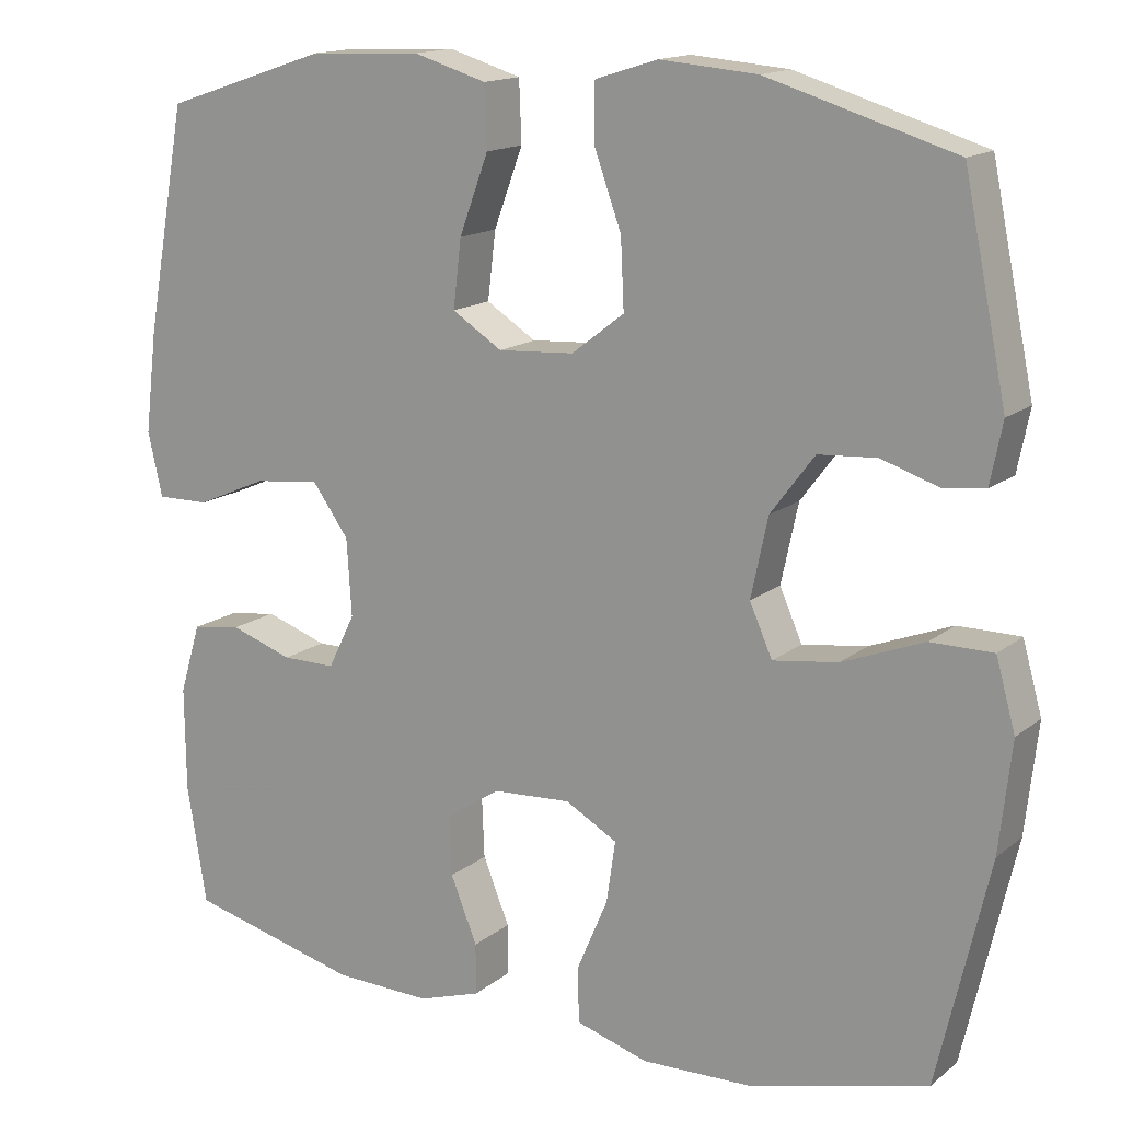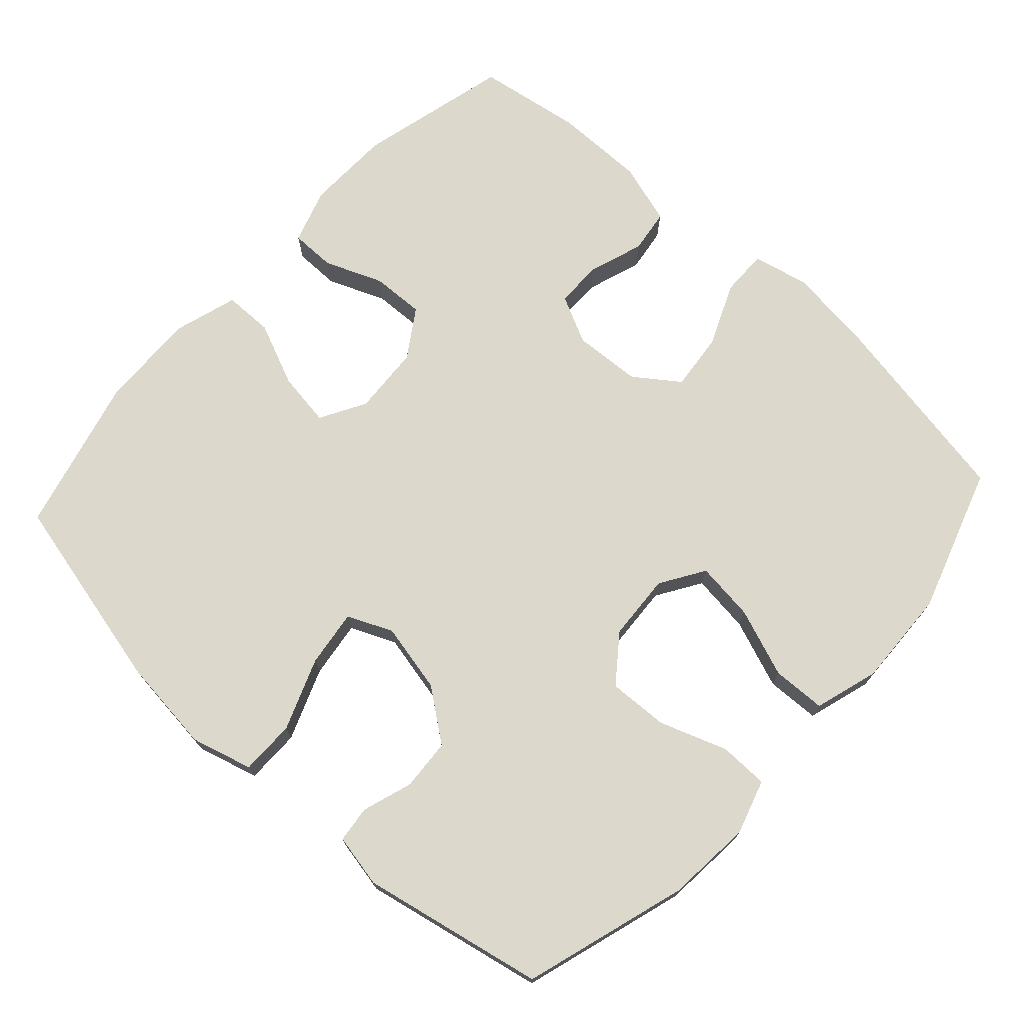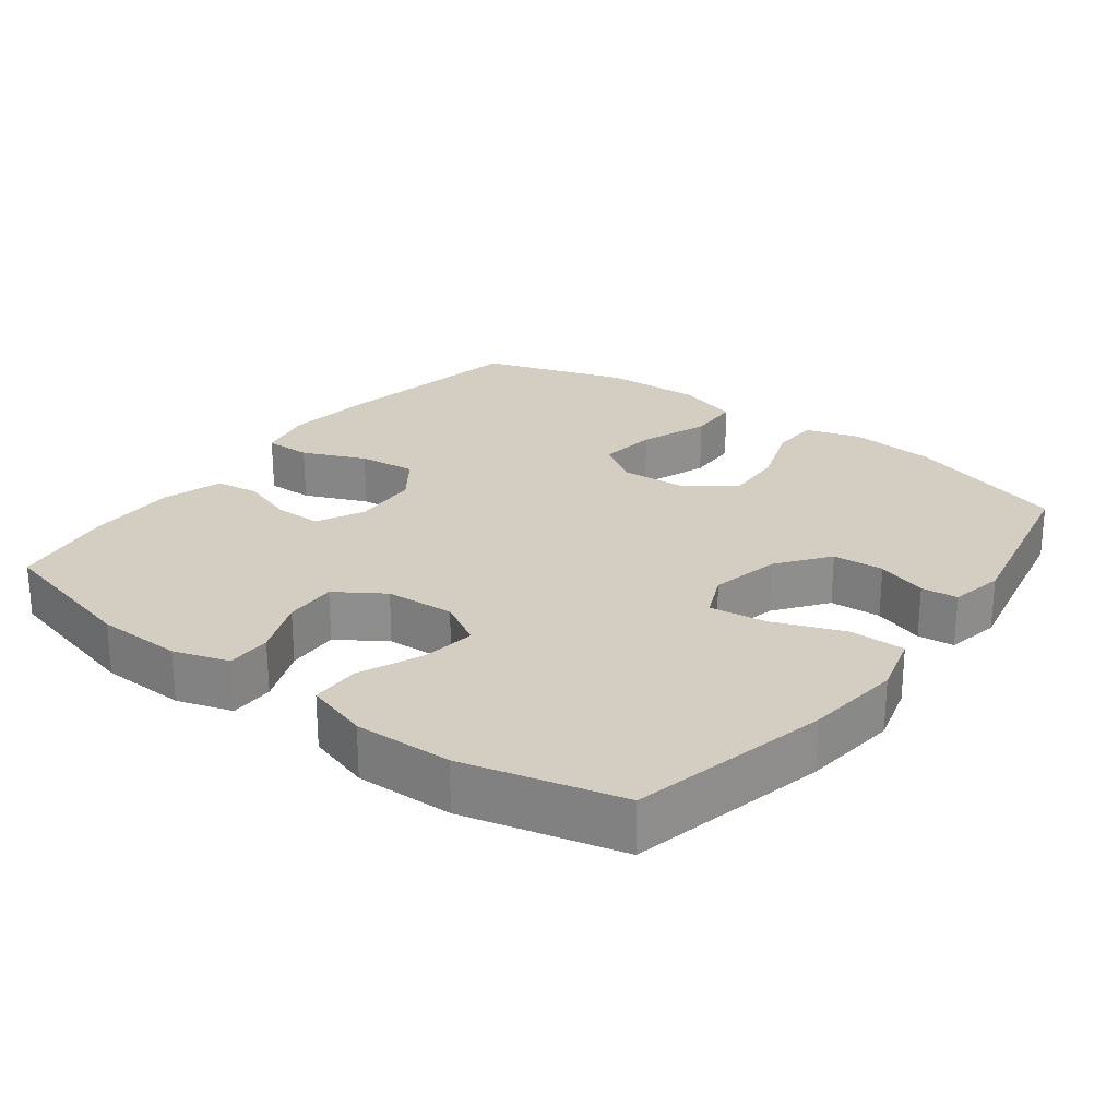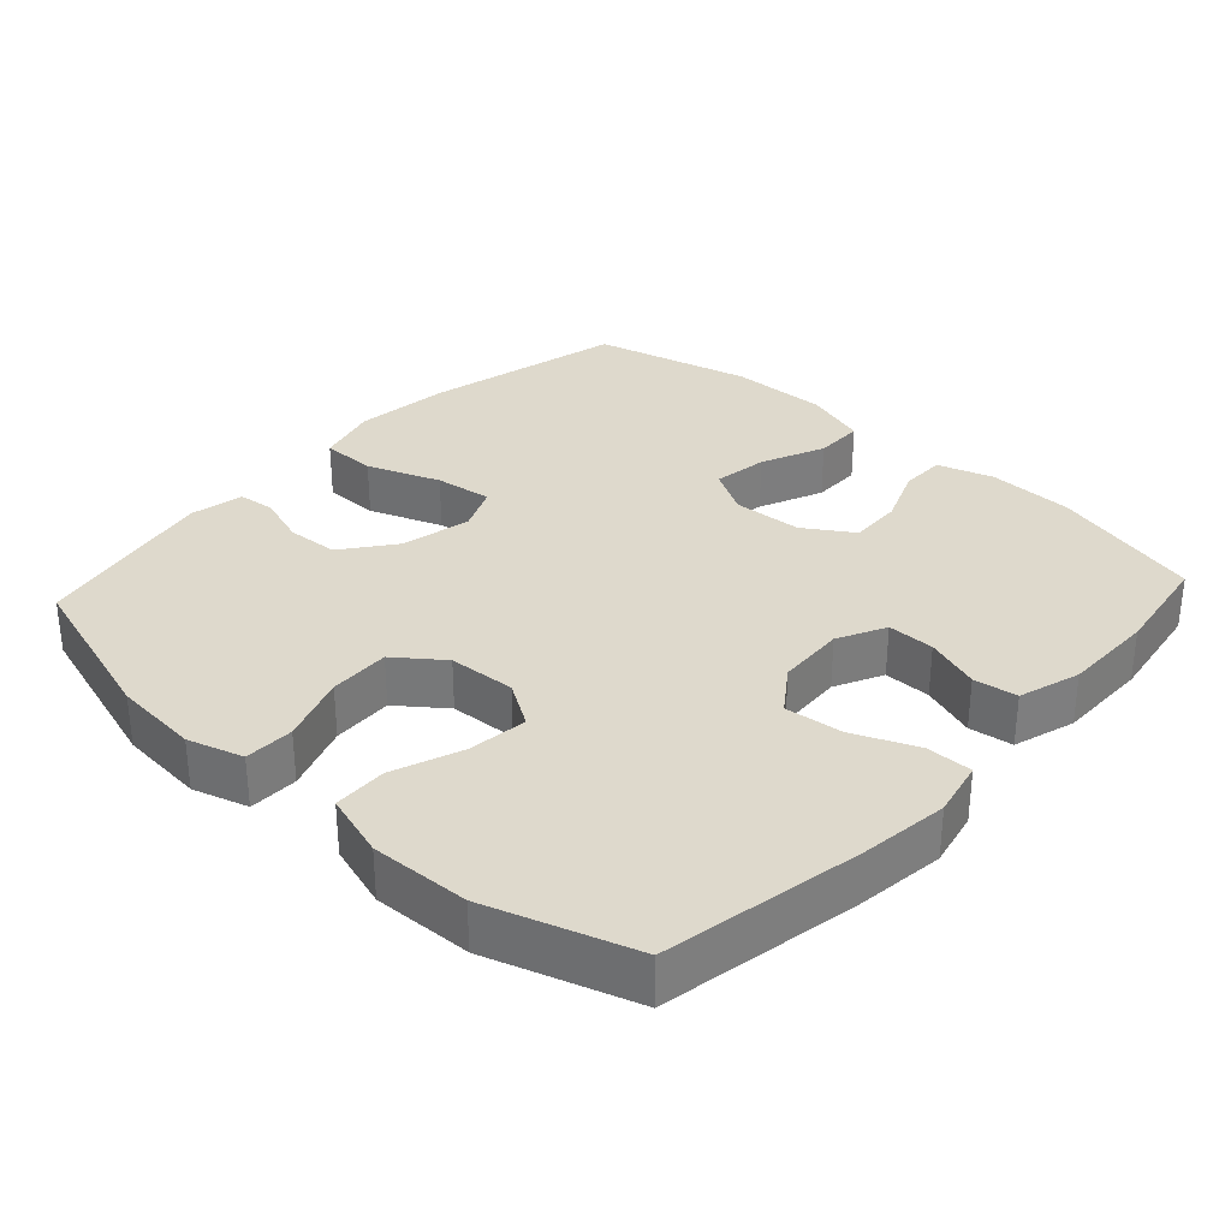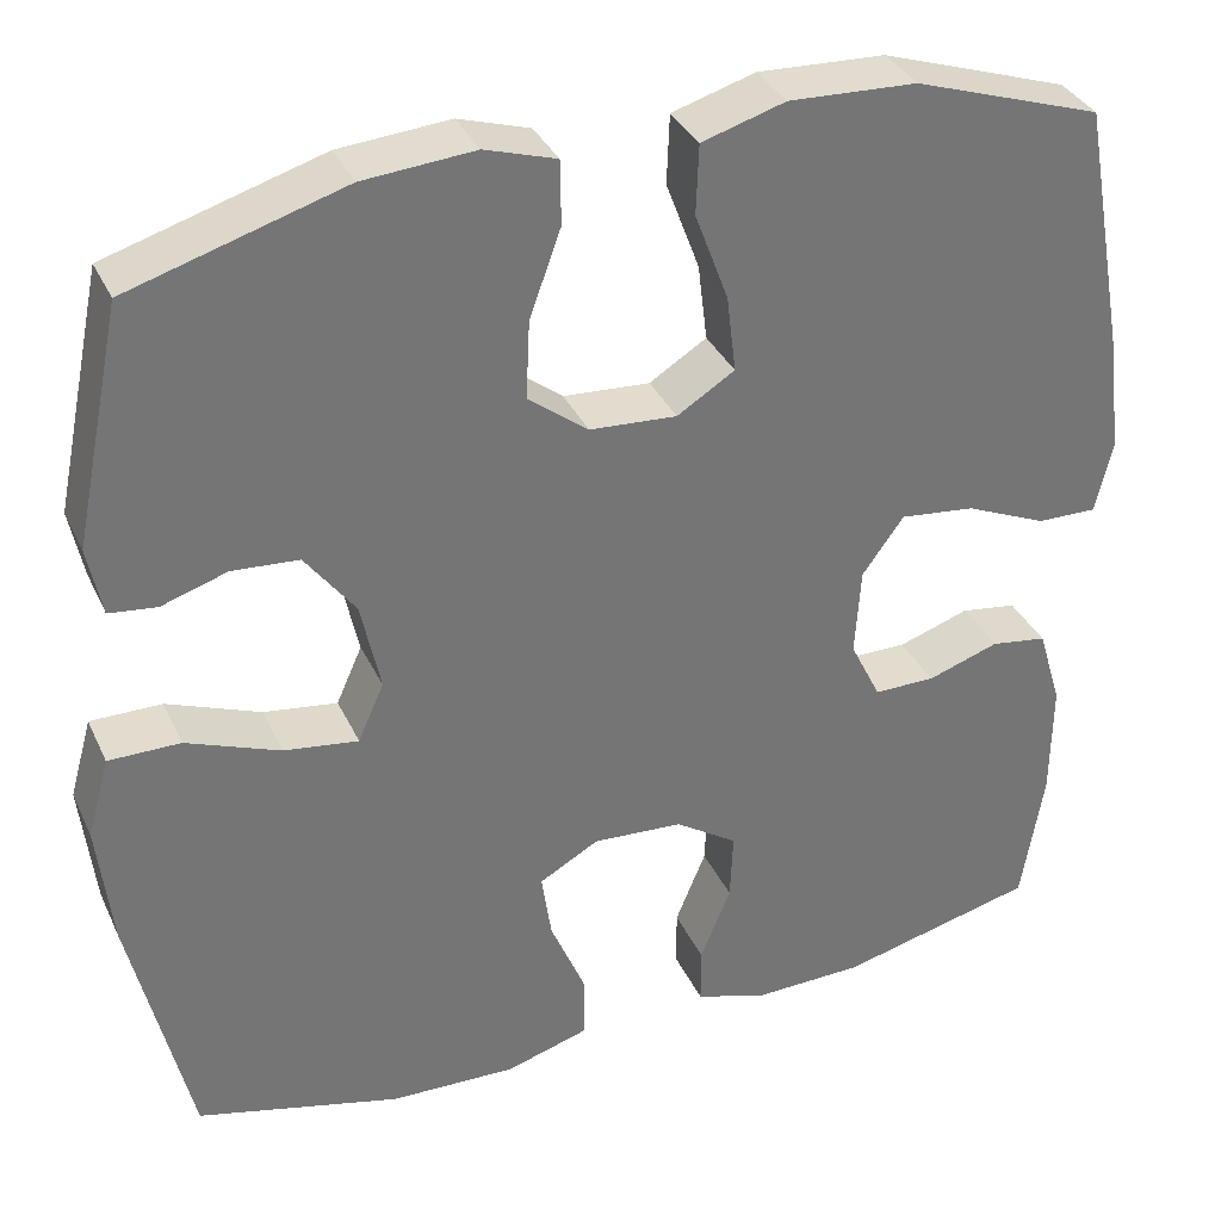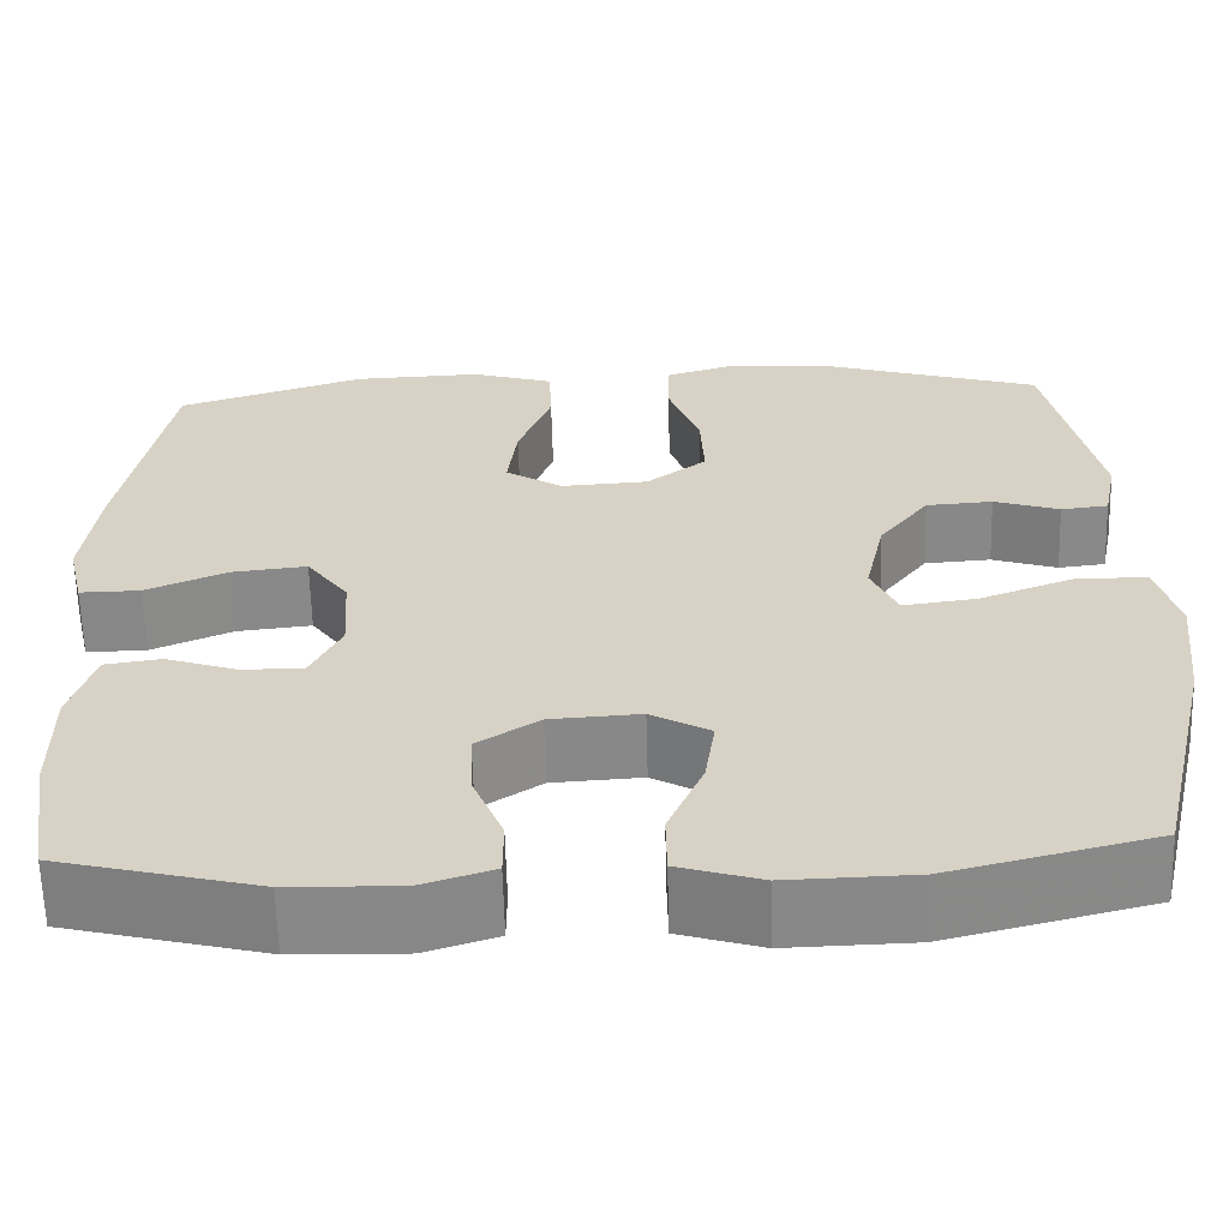
<metadata>
{"format":"obj","ext":"obj","renderer":"f3d","projection":"perspective","resolution":1024,"background":"white","views":[{"elev":15.1,"azim":-148.0,"up":"+Z"},{"elev":72.7,"azim":-47.5,"up":"+Y"},{"elev":24.9,"azim":-142.9,"up":"+Y"},{"elev":32.0,"azim":42.7,"up":"+Y"},{"elev":34.7,"azim":-22.4,"up":"+Z"},{"elev":-62.5,"azim":-178.5,"up":"+Z"}]}
</metadata>
<code>
v -0.5 0.07 0.5
v -0.269 0.07 0.57
v -0.149 0.07 0.58
v -0.072 0.07 0.556
v -0.071 0.07 0.487
v -0.105 0.07 0.393
v -0.109 0.07 0.308
v -0.044 0.07 0.258
v 0.05 0.07 0.252
v 0.112 0.07 0.291
v 0.102 0.07 0.374
v 0.066 0.07 0.471
v 0.069 0.07 0.546
v 0.159 0.07 0.573
v 0.297 0.07 0.567
v 0.5 0.07 0.5
v 0.55 0.07 0.223
v 0.565 0.07 0.099
v 0.547 0.07 0.02
v 0.482 0.07 0.021
v 0.394 0.07 0.059
v 0.313 0.07 0.068
v 0.268 0.07 0.006
v 0.262 0.07 -0.089
v 0.295 0.07 -0.156
v 0.361 0.07 -0.156
v 0.438 0.07 -0.13
v 0.499 0.07 -0.139
v 0.525 0.07 -0.225
v 0.524 0.07 -0.353
v 0.5 0.07 -0.5
v 0.287 0.07 -0.553
v 0.167 0.07 -0.556
v 0.09 0.07 -0.531
v 0.09 0.07 -0.468
v 0.123 0.07 -0.387
v 0.126 0.07 -0.313
v 0.059 0.07 -0.269
v -0.038 0.07 -0.263
v -0.102 0.07 -0.299
v -0.091 0.07 -0.375
v -0.053 0.07 -0.464
v -0.054 0.07 -0.533
v -0.143 0.07 -0.56
v -0.28 0.07 -0.556
v -0.5 0.07 -0.5
v -0.564 0.07 -0.223
v -0.579 0.07 -0.088
v -0.555 0.07 -0.002
v -0.478 0.07 -0.002
v -0.377 0.07 -0.041
v -0.297 0.07 -0.052
v -0.269 0.07 0.011
v -0.29 0.07 0.109
v -0.344 0.07 0.181
v -0.416 0.07 0.186
v -0.487 0.07 0.163
v -0.538 0.07 0.169
v -0.553 0.07 0.244
v -0.5 0 0.5
v -0.269 0 0.57
v -0.149 0 0.58
v -0.072 0 0.556
v -0.071 0 0.487
v -0.105 0 0.393
v -0.109 0 0.308
v -0.044 0 0.258
v 0.05 0 0.252
v 0.112 0 0.291
v 0.102 0 0.374
v 0.066 0 0.471
v 0.069 0 0.546
v 0.159 0 0.573
v 0.297 0 0.567
v 0.5 0 0.5
v 0.55 0 0.223
v 0.565 0 0.099
v 0.547 0 0.02
v 0.482 0 0.021
v 0.394 0 0.059
v 0.313 0 0.068
v 0.268 0 0.006
v 0.262 0 -0.089
v 0.295 0 -0.156
v 0.361 0 -0.156
v 0.438 0 -0.13
v 0.499 0 -0.139
v 0.525 0 -0.225
v 0.524 0 -0.353
v 0.5 0 -0.5
v 0.287 0 -0.553
v 0.167 0 -0.556
v 0.09 0 -0.531
v 0.09 0 -0.468
v 0.123 0 -0.387
v 0.126 0 -0.313
v 0.059 0 -0.269
v -0.038 0 -0.263
v -0.102 0 -0.299
v -0.091 0 -0.375
v -0.053 0 -0.464
v -0.054 0 -0.533
v -0.143 0 -0.56
v -0.28 0 -0.556
v -0.5 0 -0.5
v -0.564 0 -0.223
v -0.579 0 -0.088
v -0.555 0 -0.002
v -0.478 0 -0.002
v -0.377 0 -0.041
v -0.297 0 -0.052
v -0.269 0 0.011
v -0.29 0 0.109
v -0.344 0 0.181
v -0.416 0 0.186
v -0.487 0 0.163
v -0.538 0 0.169
v -0.553 0 0.244
f 56 57 58 59
f 55 56 59 1
f 54 55 1 2
f 53 54 2 3
f 48 49 50 51
f 48 51 52
f 47 48 52
f 46 47 52
f 45 46 52
f 44 45 52 53
f 41 42 43 44
f 40 41 44 53
f 33 34 35 36
f 33 36 37
f 32 33 37
f 31 32 37
f 30 31 37 38
f 26 27 28 29
f 25 26 29 30
f 18 19 20 21
f 18 21 22
f 17 18 22
f 16 17 22
f 15 16 22 23
f 11 12 13 14
f 10 11 14 15
f 3 4 5 6
f 3 6 7
f 39 40 53 3
f 25 30 38
f 24 25 38 39
f 10 15 23 24
f 9 10 24 39
f 8 9 39
f 7 8 39
f 3 7 39
f 118 117 116 115
f 60 118 115 114
f 61 60 114 113
f 62 61 113 112
f 110 109 108 107
f 111 110 107
f 111 107 106
f 111 106 105
f 111 105 104
f 112 111 104 103
f 103 102 101 100
f 112 103 100 99
f 95 94 93 92
f 96 95 92
f 96 92 91
f 96 91 90
f 97 96 90 89
f 88 87 86 85
f 89 88 85 84
f 80 79 78 77
f 81 80 77
f 81 77 76
f 81 76 75
f 82 81 75 74
f 73 72 71 70
f 74 73 70 69
f 65 64 63 62
f 66 65 62
f 62 112 99 98
f 97 89 84
f 98 97 84 83
f 83 82 74 69
f 98 83 69 68
f 98 68 67
f 98 67 66
f 98 66 62
f 1 60 61 2
f 2 61 62 3
f 3 62 63 4
f 4 63 64 5
f 5 64 65 6
f 6 65 66 7
f 7 66 67 8
f 8 67 68 9
f 9 68 69 10
f 10 69 70 11
f 11 70 71 12
f 12 71 72 13
f 13 72 73 14
f 14 73 74 15
f 15 74 75 16
f 16 75 76 17
f 17 76 77 18
f 18 77 78 19
f 19 78 79 20
f 20 79 80 21
f 21 80 81 22
f 22 81 82 23
f 23 82 83 24
f 24 83 84 25
f 25 84 85 26
f 26 85 86 27
f 27 86 87 28
f 28 87 88 29
f 29 88 89 30
f 30 89 90 31
f 31 90 91 32
f 32 91 92 33
f 33 92 93 34
f 34 93 94 35
f 35 94 95 36
f 36 95 96 37
f 37 96 97 38
f 38 97 98 39
f 39 98 99 40
f 40 99 100 41
f 41 100 101 42
f 42 101 102 43
f 43 102 103 44
f 44 103 104 45
f 45 104 105 46
f 46 105 106 47
f 47 106 107 48
f 48 107 108 49
f 49 108 109 50
f 50 109 110 51
f 51 110 111 52
f 52 111 112 53
f 53 112 113 54
f 54 113 114 55
f 55 114 115 56
f 56 115 116 57
f 57 116 117 58
f 58 117 118 59
f 59 118 60 1

</code>
